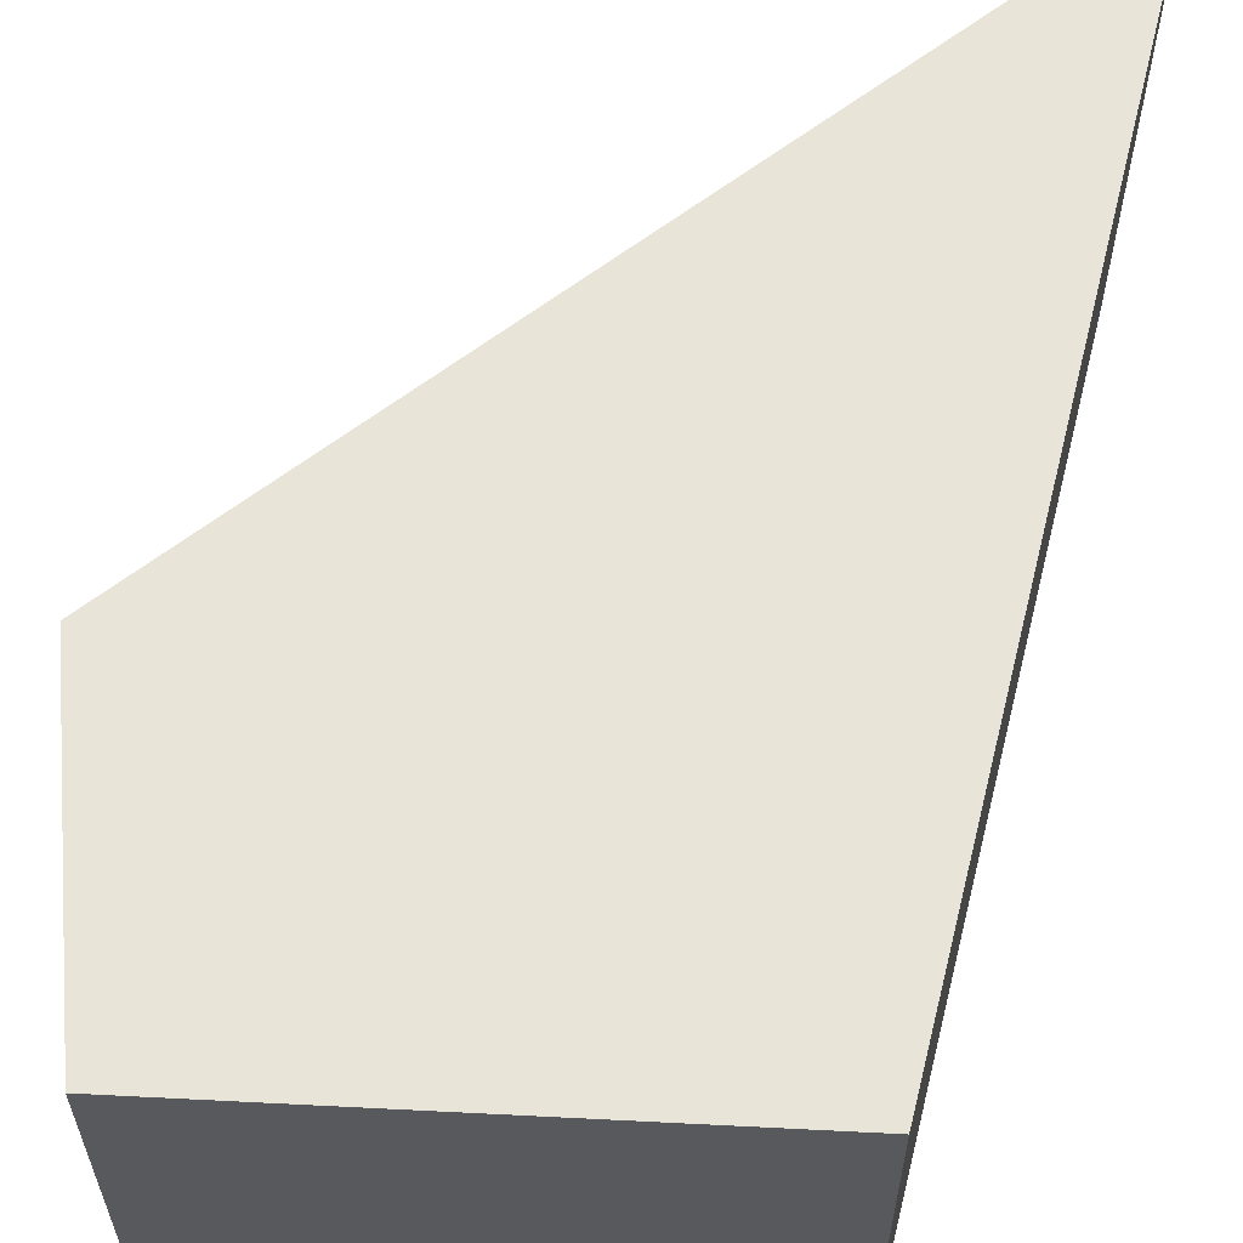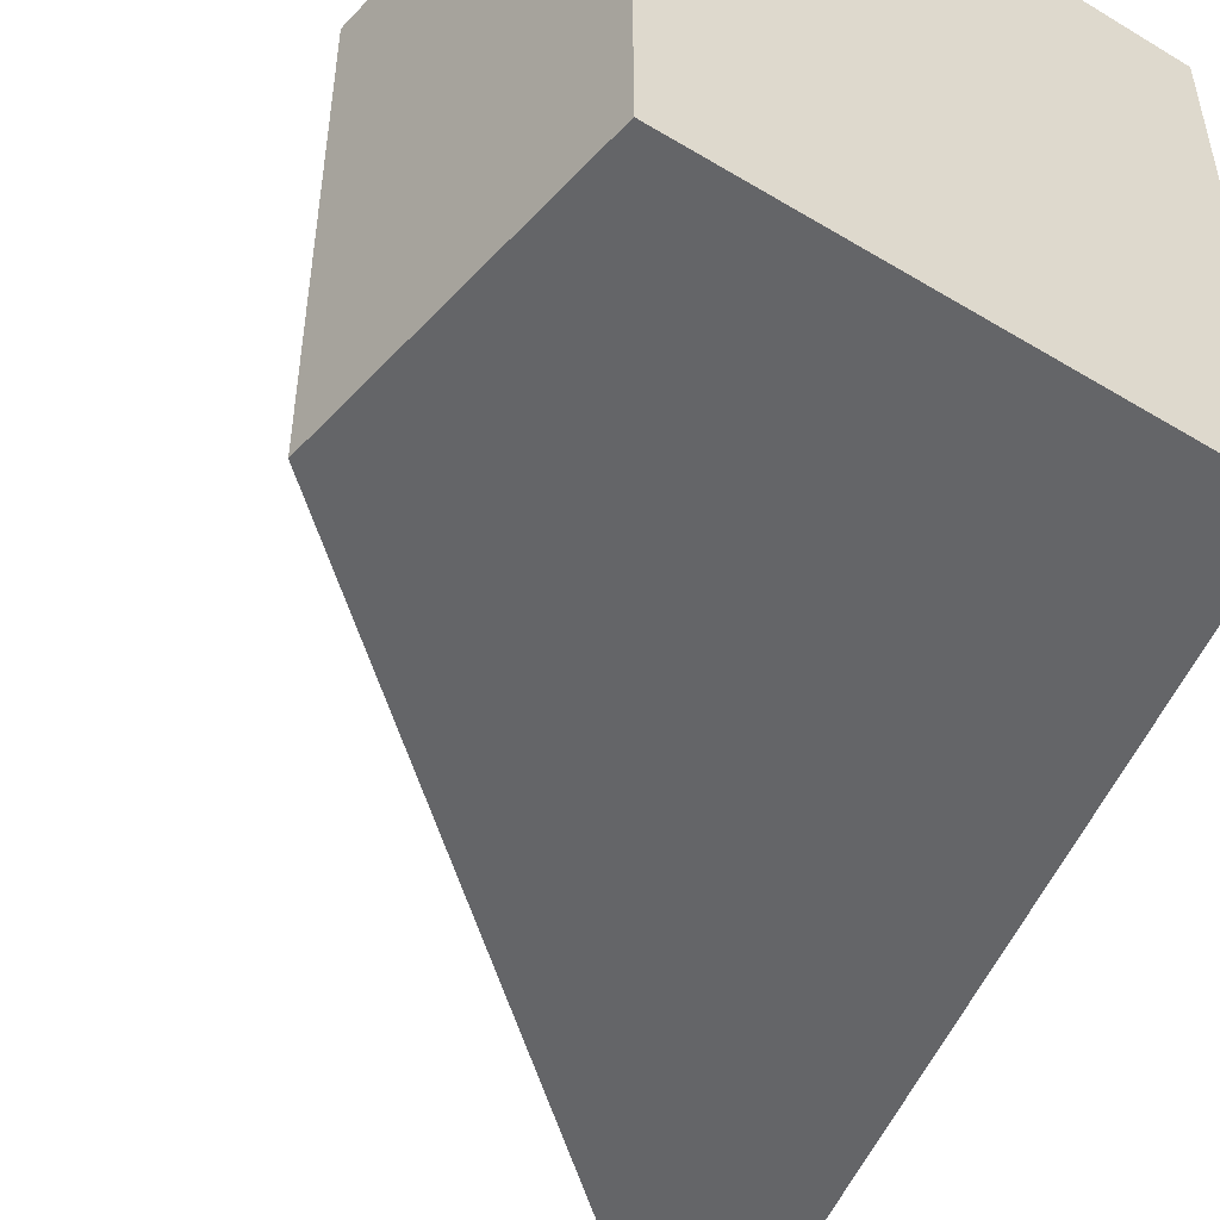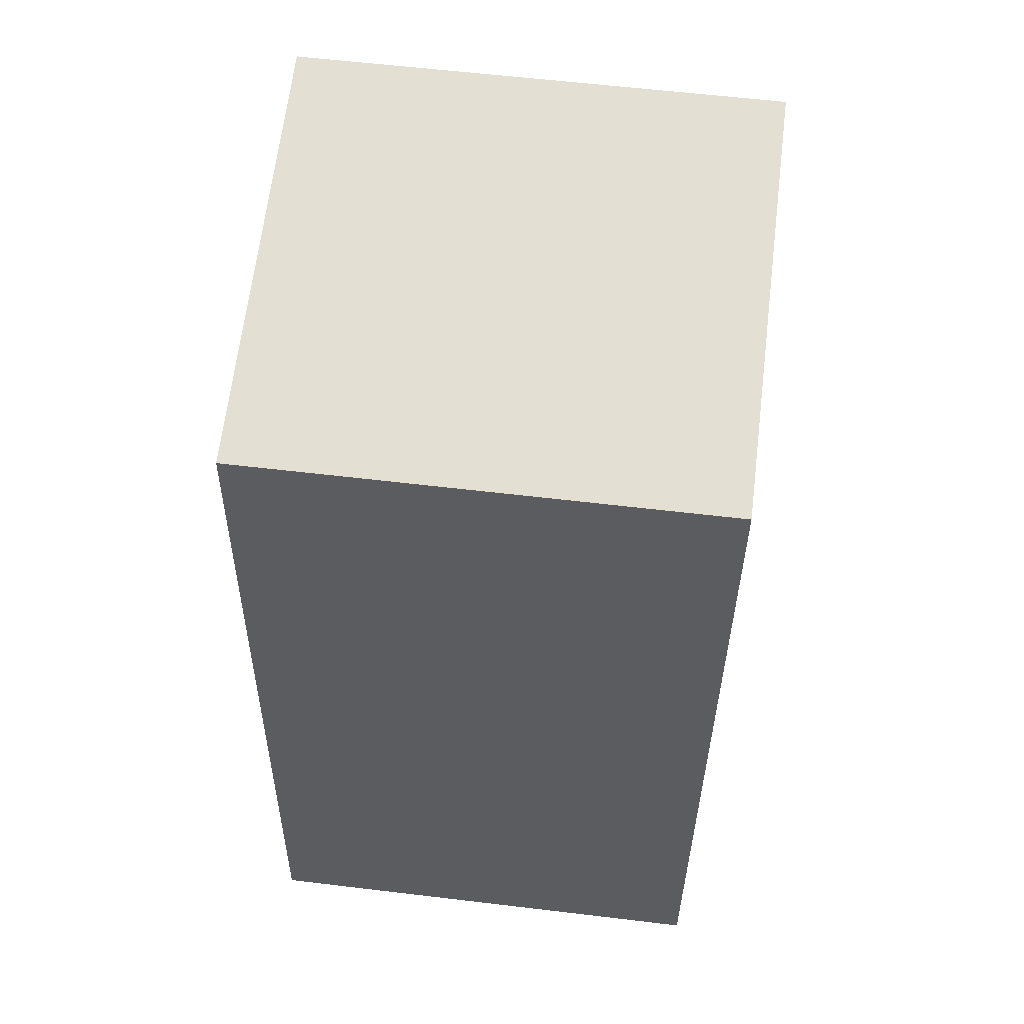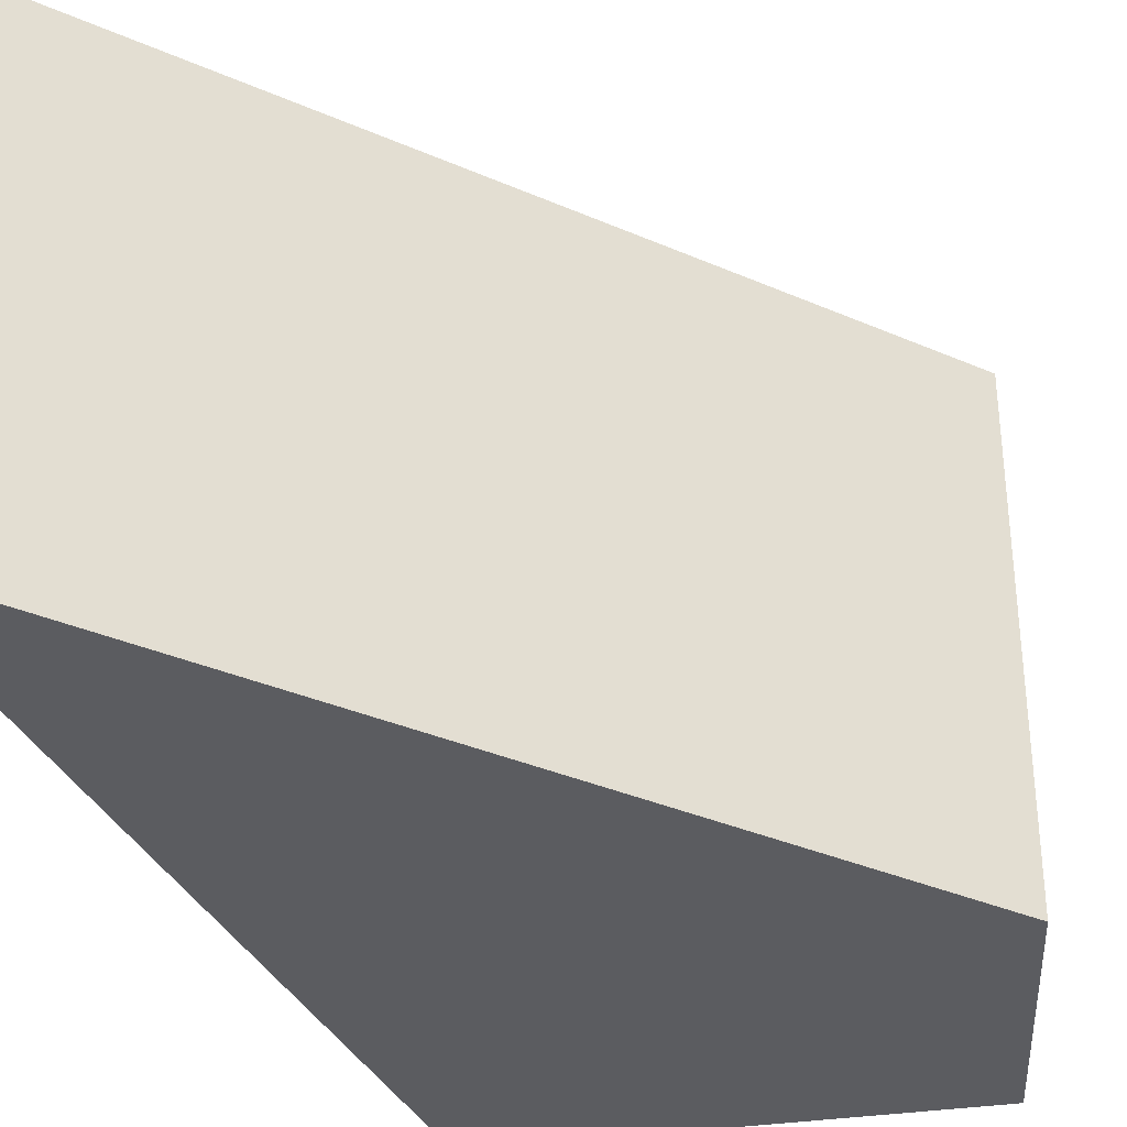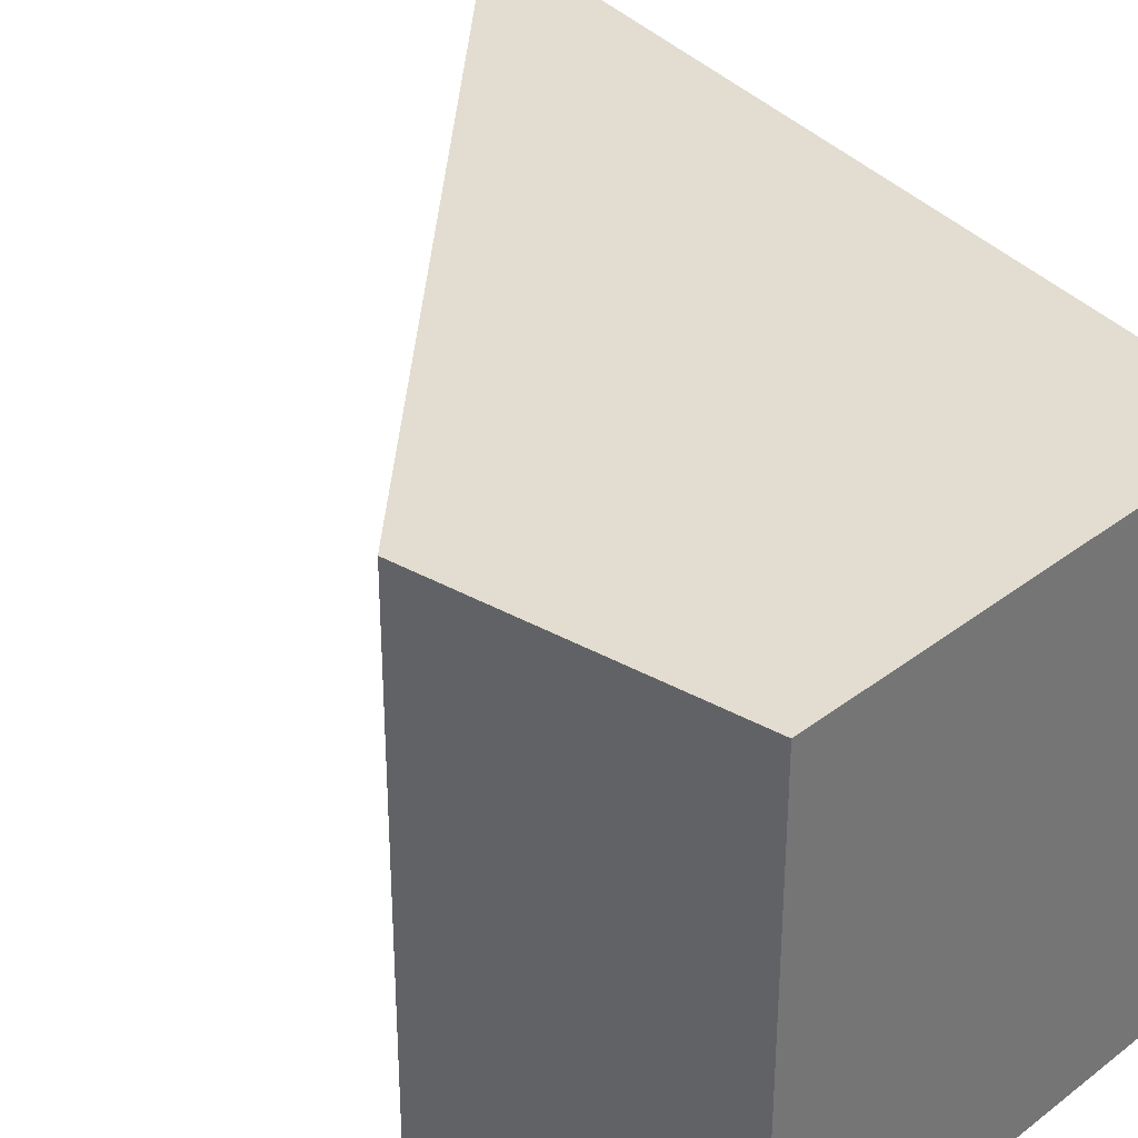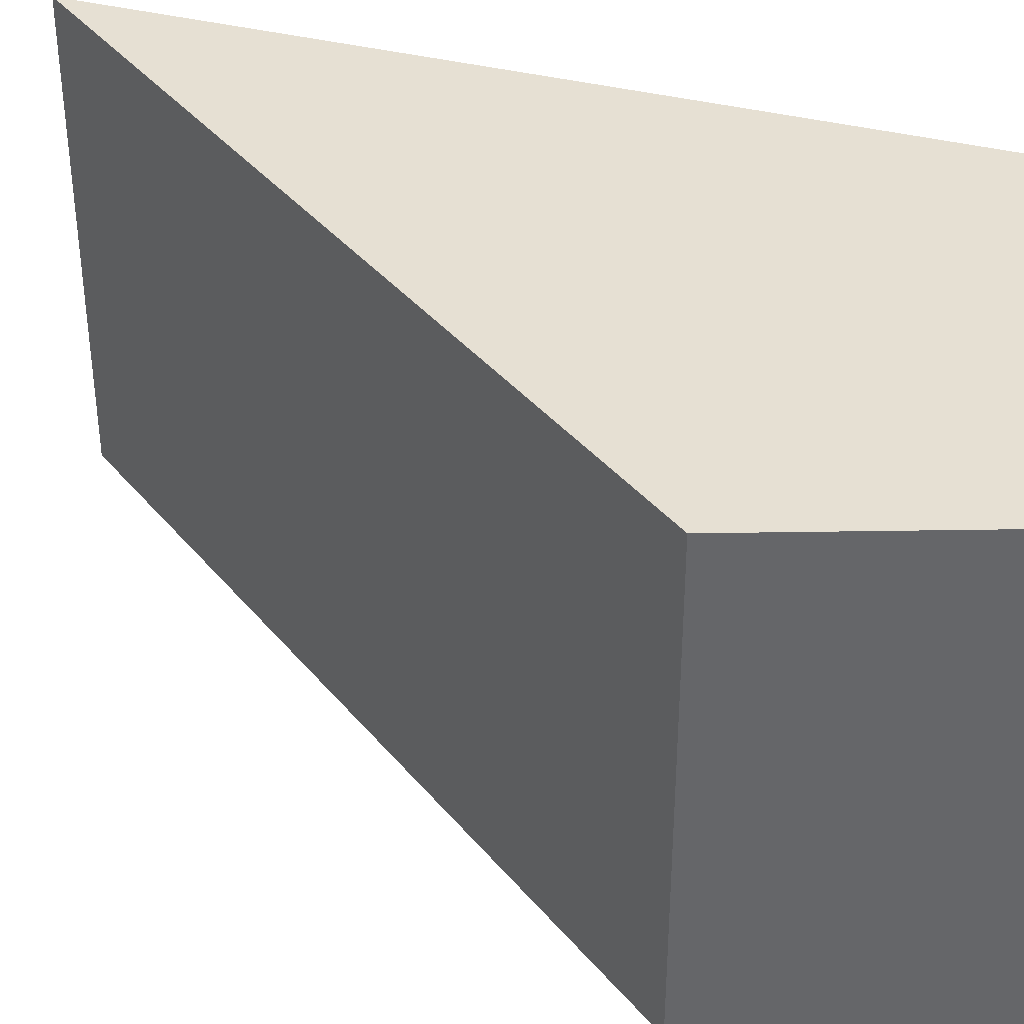
<metadata>
{"format":"obj","ext":"obj","renderer":"f3d","projection":"perspective","resolution":1024,"background":"white","views":[{"elev":60.7,"azim":9.4,"up":"+Y"},{"elev":-51.6,"azim":-26.9,"up":"+Y"},{"elev":59.7,"azim":97.0,"up":"+Z"},{"elev":-34.9,"azim":-162.4,"up":"+Y"},{"elev":35.2,"azim":-39.0,"up":"+Y"},{"elev":38.3,"azim":-76.8,"up":"+Y"}]}
</metadata>
<code>
v  0.0001088 5.088 -0.0001608
v  6.185 4.196e-16 -6.853
v  0 0 0
v  6.185 5.088 -6.853
v  5.437 5.088 2.417
v  5.436 -1.48e-16 2.417
v  0.7531 5.088 2.944
v  0.753 -1.803e-16 2.944
g defaultobject
f 1 2 3
f 2 1 4
f 2 5 6
f 5 2 4
f 6 7 8
f 7 6 5
f 7 3 8
f 3 7 1
f 6 3 2
f 3 6 8
f 4 1 5
f 5 1 7

</code>
